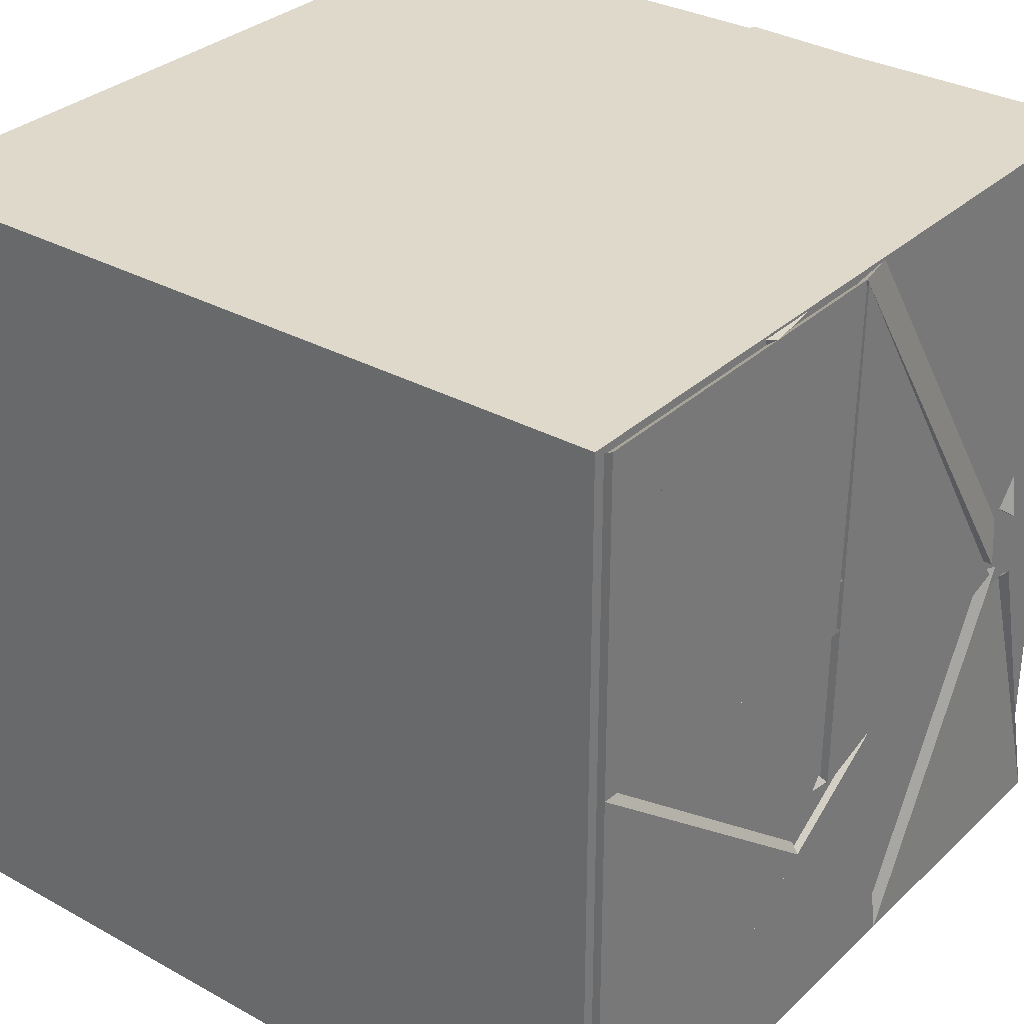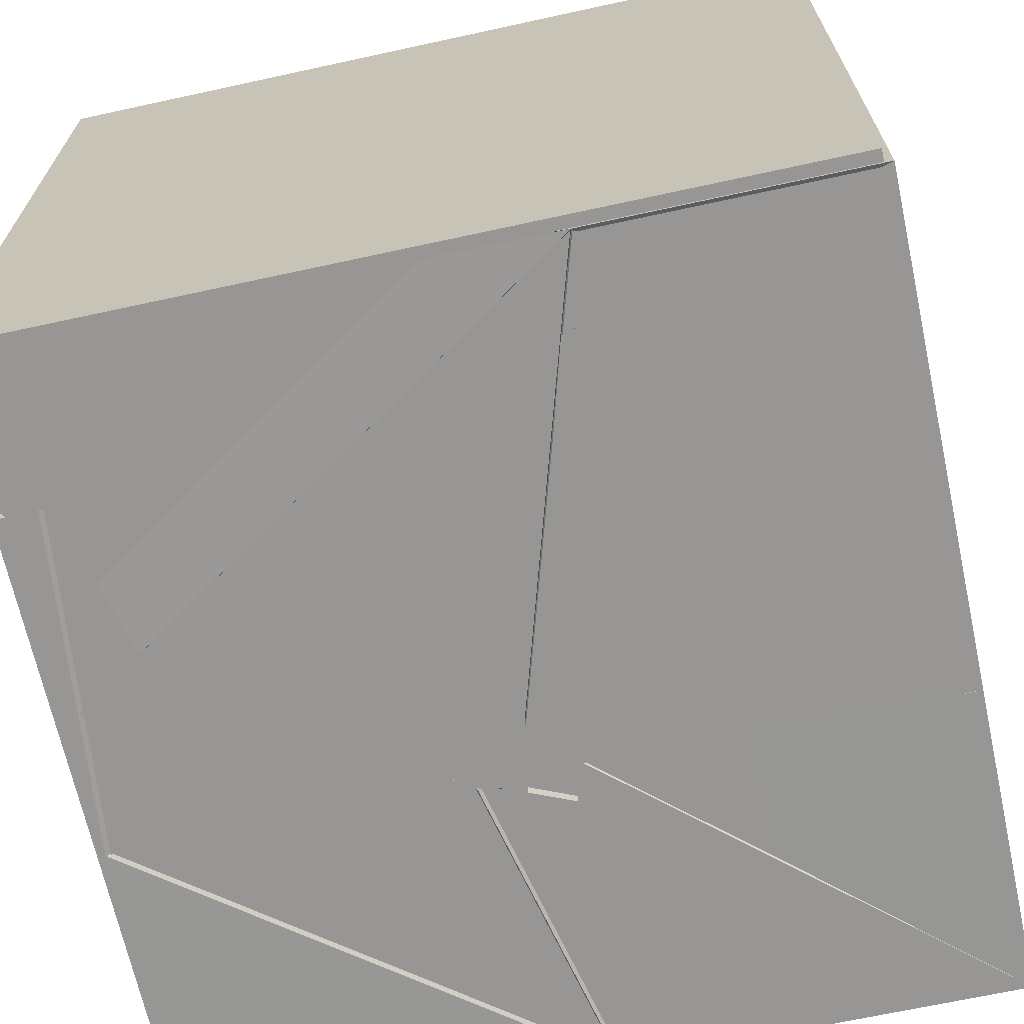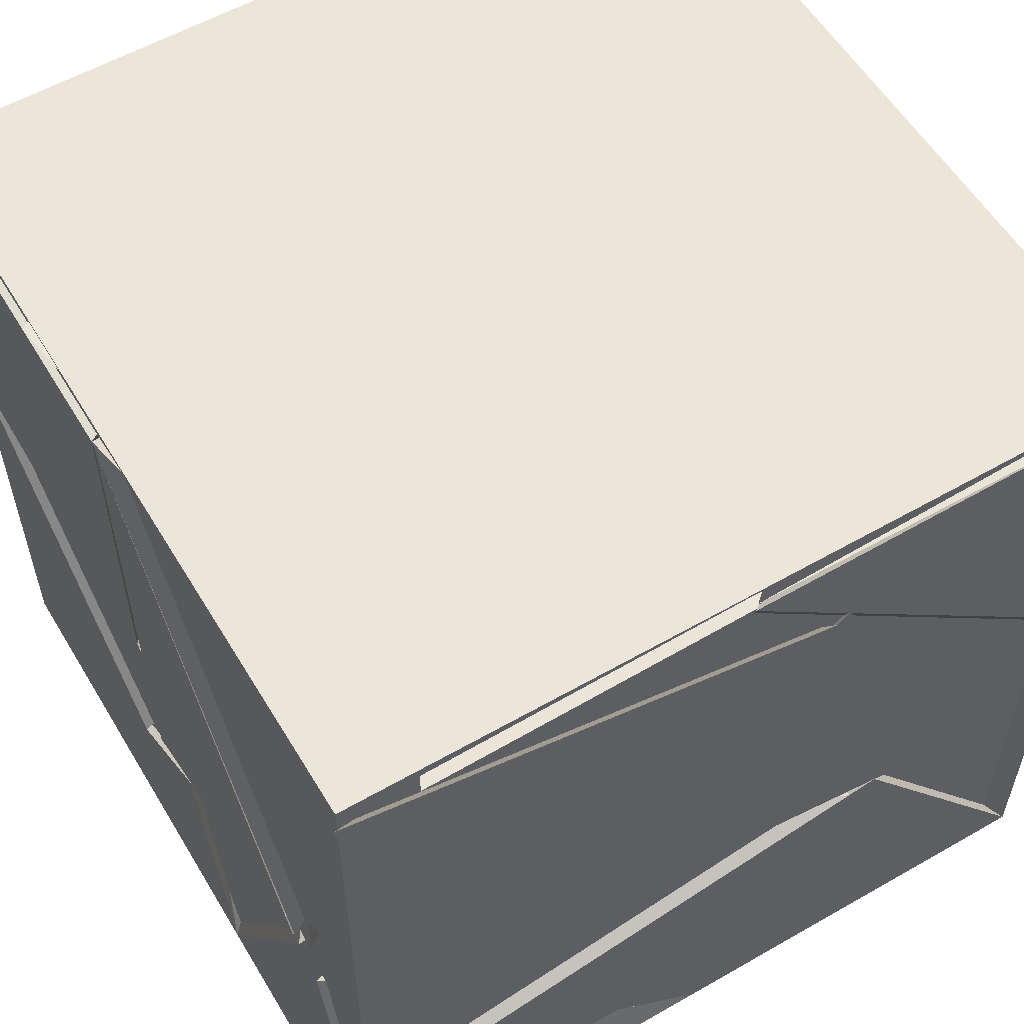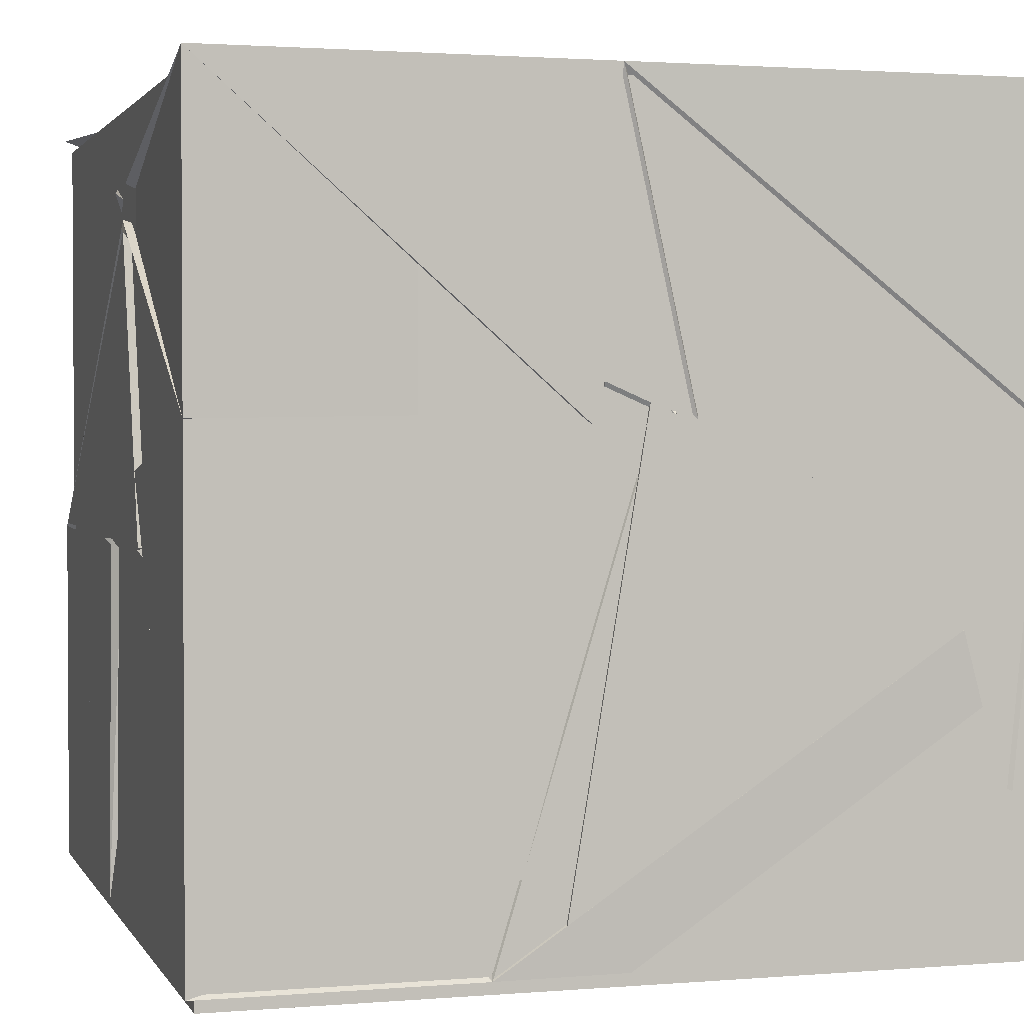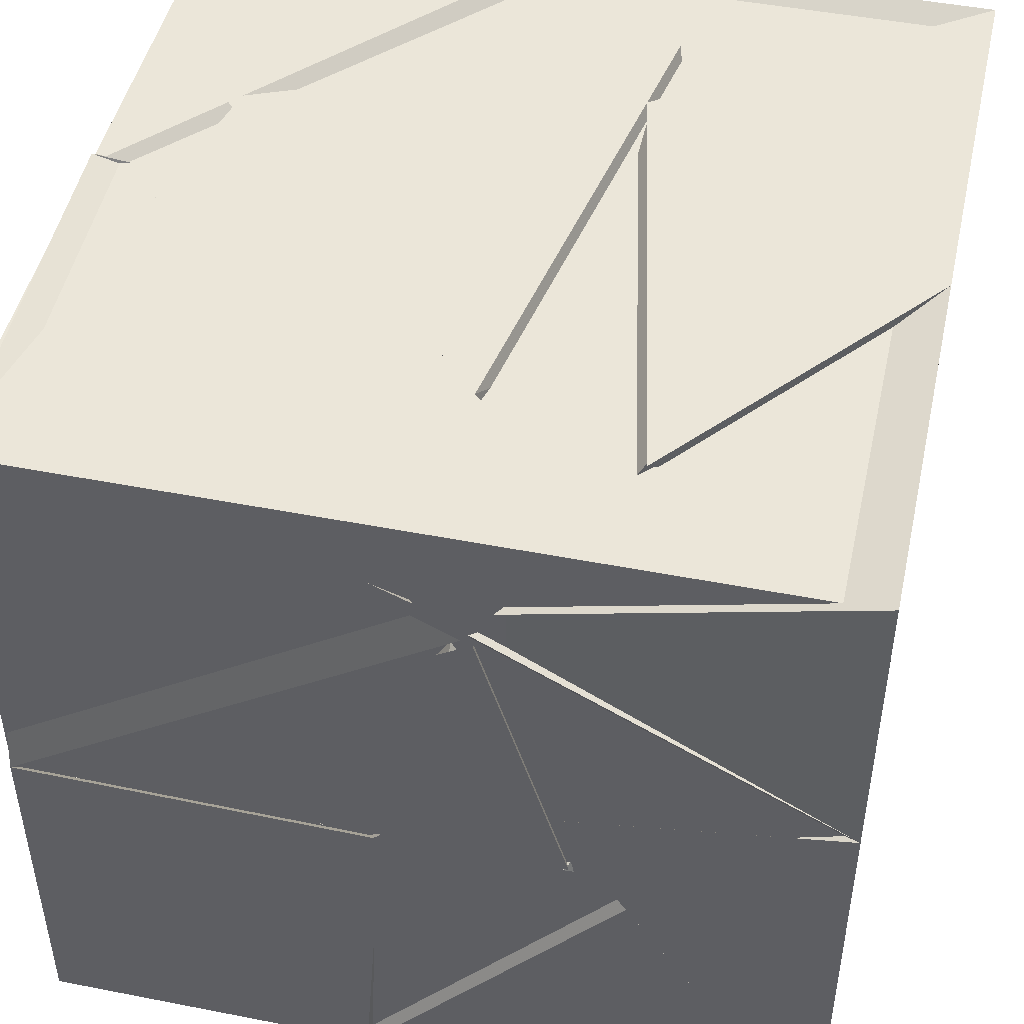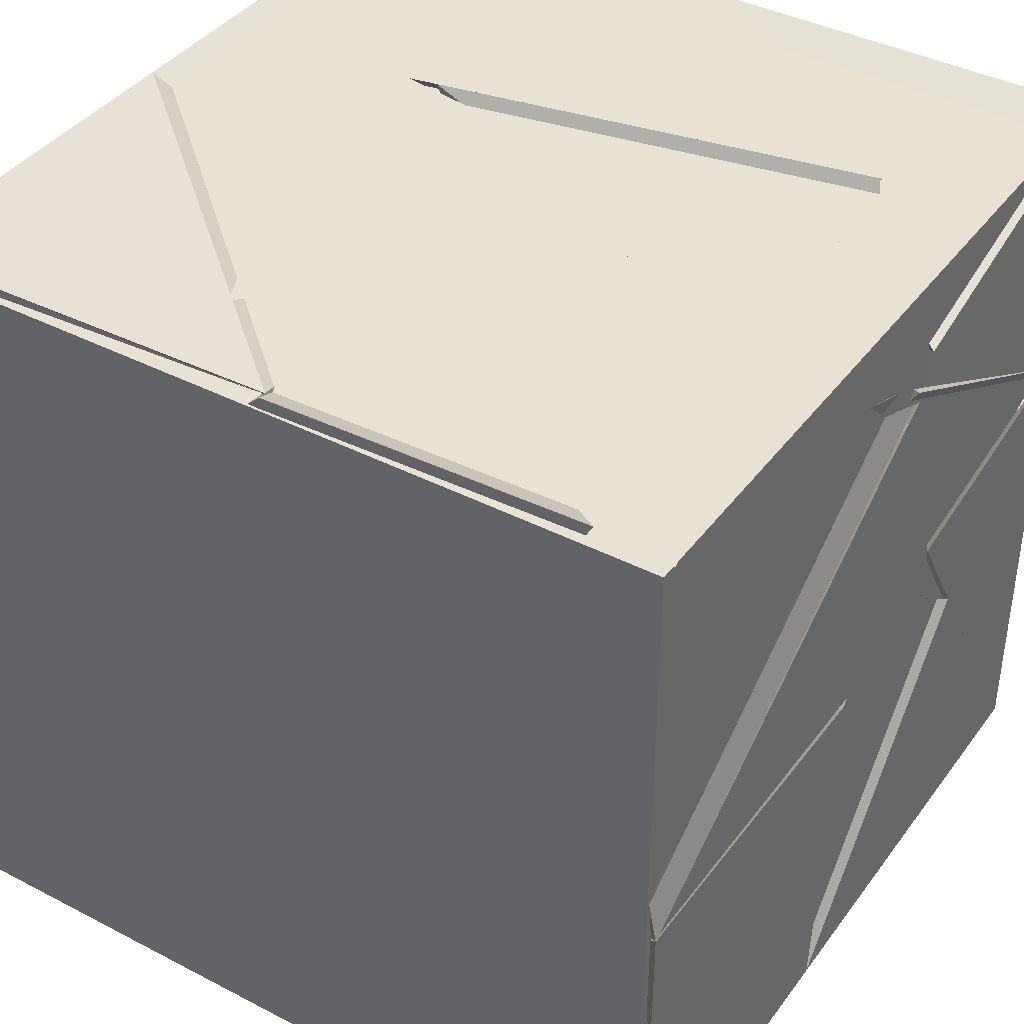
<metadata>
{"format":"obj","ext":"obj","renderer":"f3d","projection":"perspective","resolution":1024,"background":"white","views":[{"elev":31.7,"azim":37.9,"up":"+Z"},{"elev":-67.9,"azim":12.3,"up":"+Z"},{"elev":57.1,"azim":149.2,"up":"+Z"},{"elev":1.9,"azim":163.6,"up":"+Y"},{"elev":47.2,"azim":102.5,"up":"+Y"},{"elev":39.8,"azim":32.7,"up":"+Y"}]}
</metadata>
<code>
v 19.85 20.23 18.96
v 19.52 21.04 19.76
v 20.03 21.04 18.96
v 20.75 21.04 19.54
v 19.74 20.02 21.04
v 20.1 18.97 20.42
v 20.28 18.96 21.04
v 21.04 19.56 21.04
v 20.17 18.96 19.76
v 21.04 18.96 20.17
v 20.66 19.88 19.95
v 20.34 18.96 18.96
v 20.18 18.96 19.81
v 20.05 18.96 20.47
v 19.74 19.97 19.99
v 18.99 18.96 20.53
v 18.96 20.12 21.04
v 19.75 20.69 20.04
v 20.27 19.97 21.04
v 19.21 20.09 20.22
v 19.1 20.19 20.28
v 19.98 21.01 20.99
v 18.96 21.04 21.04
v 20 21.03 21.01
v 18.96 21.04 20.09
v 18.96 20.33 20.41
v 19.17 20.22 20.34
v 19.66 20.6 19.92
v 19.73 21.04 20.79
v 19.28 21.04 19.72
v 20.61 21.04 19.95
v 19.65 20.51 19.57
v 18.96 19.38 19.1
v 18.96 20.15 20.26
v 20.14 19.89 19.63
v 18.96 19.69 20.35
v 18.96 20.22 18.96
v 18.96 21.04 18.96
v 19 19.85 18.96
v 20.16 19.08 18.96
v 19.97 20.27 18.96
v 20.11 19.32 19.53
v 20.17 19.45 19.65
v 18.96 19.68 20.31
v 18.96 19.34 18.96
v 18.96 18.96 19.15
v 19.51 19.66 20.16
v 18.96 18.96 20.55
v 20.01 19.38 19.88
v 19.91 20.04 20.61
v 20.96 20.75 20.03
v 19.81 20.53 20.21
v 20.83 20.99 21.04
v 20.18 20.52 21.04
v 20.01 21.04 21.04
v 19.9 20.24 18.96
v 19.6 21.04 19.75
v 20.74 21.04 19.54
v 20.91 20.56 19.84
v 20.18 18.96 19.77
v 21.04 19.92 20.24
v 20.63 19.59 20.93
v 20.25 19.91 19.63
v 21.04 19.92 19.63
v 21.04 19.93 21.03
v 21.04 20.7 19.86
v 20.39 19.91 19.9
v 21.02 20.76 19.93
v 21.04 20.23 18.96
v 20.14 20.24 18.97
v 21.04 21.04 18.96
v 20.2 18.96 20.66
v 20.18 18.96 19.76
v 21.01 19.89 20.12
v 20.15 18.96 19.83
v 20.25 19.13 20.51
v 21.04 18.96 21.04
v 21.04 19.92 21.04
v 21.04 19.9 20.12
v 19.97 20.22 18.96
v 20.96 20 19.6
v 20.27 19.19 18.96
v 19.59 20.05 19.32
v 18.96 20.22 18.96
v 18.96 18.96 18.99
v 20.07 19.38 19.61
v 19.18 19.73 18.96
v 20.67 20 20.64
v 20.56 20.9 19.91
v 20.17 19.78 19.53
v 19.99 20.53 20.21
v 20.17 19.45 19.65
v 20.13 19.88 19.6
v 19 19.35 18.98
v 20.1 19.9 19.68
v 20.05 20.35 19.82
v 18.96 20.22 18.96
v 18.96 20.14 20.36
v 20.74 19.67 21.04
v 20.06 18.96 20.4
v 19.75 20.01 21.04
v 19.68 20.05 20.29
v 18.96 20.22 18.96
v 19.72 20.66 20.04
v 19.99 20.1 18.96
v 20.34 18.96 18.96
v 20.64 19.84 19.95
v 20.17 18.96 19.75
v 19.62 20.16 20.24
v 20.63 19.56 20.94
v 20.56 20.06 20.55
v 20.18 19 19.75
v 18.96 20.22 18.96
v 20.05 20.35 19.82
v 18.96 20.61 20.28
v 19.62 20.16 20.24
v 20.2 19.75 19.54
v 20.18 19 19.75
v 20.53 19.91 19.84
v 21.04 20.73 19.87
v 20.08 20.31 19.1
v 20.58 20.87 19.98
v 20.61 19.66 20.68
v 20.15 19.95 19.41
v 21.04 20.66 19.91
v 21.04 19.92 20.1
v 20.12 18.96 20.47
v 18.98 18.96 20.54
v 20.84 20.94 21.04
v 21.04 19.56 21.04
v 20.2 19.86 21.04
v 20.03 20.08 20.4
v 20.57 19.67 20.69
v 21.04 20.71 19.89
v 20.83 21 21.04
v 21.04 18.96 18.96
v 21.04 19.8 19.49
v 20.15 19.31 19.55
v 20.15 20.25 19.65
v 20.08 20.32 18.96
v 18.96 20.22 18.96
v 20.14 19.89 19.63
v 18.96 20.22 18.96
v 18.96 19.73 19.63
v 20.63 19.56 20.94
v 19.64 20.17 20.28
v 20.18 19 19.75
v 21.04 19.91 19.64
v 20.08 20.33 19.06
v 20.34 18.96 18.96
v 20.62 19.86 19.93
v 18.96 20.12 20.27
v 19.44 19.58 20.3
v 19.75 20.03 21.04
v 18.96 18.96 21.04
v 20.14 19.9 19.62
v 18.96 20.22 18.96
v 19.05 19.34 18.96
v 19.77 20.69 20.06
v 20.58 20.07 20.58
v 19.31 20.21 20.18
v 20.21 19.76 19.58
v 20.01 21.04 21.04
v 19.82 20.61 20.17
v 20.84 21.04 21.02
v 20.33 20.08 21.04
v 20.65 19.9 19.95
v 19.89 21.04 20.64
v 19.53 20.44 19.53
v 20.26 20.11 19.66
v 19.42 19.54 20.22
v 20.12 18.96 20.47
v 18.96 19.82 20.47
v 18.96 18.96 19.64
v 19.55 19.72 20.13
v 19.95 19.57 19.9
v 21.04 20.1 19.68
v 19.6 21.04 19.75
v 19.66 20.07 19.43
v 20.59 19.85 20.76
v 21.04 20.8 19.99
v 20.13 20.19 20.48
v 20.83 20.98 21.04
v 19.05 19.98 20.24
v 20.04 19.02 20.44
v 19.66 20.04 19.96
v 20.11 20.22 18.96
v 21.04 20.81 19.81
v 20.77 21.04 19.8
v 20.05 20.57 20.17
v 21.04 21.04 21.04
v 19.76 21.04 20.76
v 18.94 18.93 18.97
v 18.94 18.93 21.05
v 18.94 21.01 21.05
v 18.94 21.01 18.97
v 21.02 18.93 18.97
v 21.02 21.01 18.97
v 21.02 21.01 21.05
v 21.02 18.93 21.05
f 1 2 3
f 1 4 2
f 1 3 4
f 2 4 3
f 5 6 7
f 5 8 6
f 5 7 8
f 6 8 7
f 9 10 11
f 9 12 10
f 9 11 12
f 10 12 11
f 13 14 15
f 13 16 14
f 13 15 16
f 14 16 15
f 17 18 19
f 17 20 18
f 17 19 20
f 18 20 19
f 21 22 17
f 21 23 22
f 21 17 23
f 22 23 17
f 23 24 25
f 23 26 24
f 23 25 26
f 24 26 25
f 24 27 25
f 24 28 27
f 24 25 28
f 27 28 25
f 29 30 31
f 29 32 30
f 29 31 32
f 30 32 31
f 33 34 35
f 33 36 34
f 33 35 36
f 34 36 35
f 2 3 37
f 2 38 3
f 2 37 38
f 3 38 37
f 39 40 41
f 39 42 40
f 39 41 42
f 40 42 41
f 43 44 45
f 43 46 44
f 43 45 46
f 44 46 45
f 46 47 48
f 46 49 47
f 46 48 49
f 47 49 48
f 50 51 52
f 50 53 51
f 50 52 53
f 51 53 52
f 54 18 17
f 54 55 18
f 54 17 55
f 18 55 17
f 56 57 58
f 56 59 57
f 56 58 59
f 57 59 58
f 60 61 62
f 60 63 61
f 60 62 63
f 61 63 62
f 64 65 66
f 64 67 65
f 64 66 67
f 65 67 66
f 68 69 70
f 68 71 69
f 68 70 71
f 69 71 70
f 72 73 10
f 72 74 73
f 72 10 74
f 73 74 10
f 48 46 75
f 48 49 46
f 48 75 49
f 46 49 75
f 76 77 78
f 76 79 77
f 76 78 79
f 77 79 78
f 80 81 82
f 80 69 81
f 80 82 69
f 81 69 82
f 2 83 84
f 2 3 83
f 2 84 3
f 83 3 84
f 85 12 86
f 85 87 12
f 85 86 87
f 12 87 86
f 88 89 90
f 88 91 89
f 88 90 91
f 89 91 90
f 92 93 44
f 92 94 93
f 92 44 94
f 93 94 44
f 95 96 97
f 95 98 96
f 95 97 98
f 96 98 97
f 99 100 101
f 99 102 100
f 99 101 102
f 100 102 101
f 103 38 25
f 103 104 38
f 103 25 104
f 38 104 25
f 105 106 107
f 105 108 106
f 105 107 108
f 106 108 107
f 109 110 111
f 109 112 110
f 109 111 112
f 110 112 111
f 113 114 115
f 113 25 114
f 113 115 25
f 114 25 115
f 111 116 117
f 111 118 116
f 111 117 118
f 116 118 117
f 69 119 120
f 69 121 119
f 69 120 121
f 119 121 120
f 122 123 124
f 122 125 123
f 122 124 125
f 123 125 124
f 10 72 126
f 10 77 72
f 10 126 77
f 72 77 126
f 5 7 127
f 5 128 7
f 5 127 128
f 7 128 127
f 129 130 131
f 129 132 130
f 129 131 132
f 130 132 131
f 78 133 134
f 78 135 133
f 78 134 135
f 133 135 134
f 136 12 137
f 136 10 12
f 136 137 10
f 12 10 137
f 138 139 140
f 138 39 139
f 138 140 39
f 139 39 140
f 115 96 141
f 115 98 96
f 115 141 98
f 96 98 141
f 142 34 143
f 142 144 34
f 142 143 144
f 34 144 143
f 100 145 146
f 100 147 145
f 100 146 147
f 145 147 146
f 148 149 150
f 148 151 149
f 148 150 151
f 149 151 150
f 152 153 154
f 152 155 153
f 152 154 155
f 153 155 154
f 156 144 157
f 156 158 144
f 156 157 158
f 144 158 157
f 159 160 161
f 159 162 160
f 159 161 162
f 160 162 161
f 163 164 165
f 163 166 164
f 163 165 166
f 164 166 165
f 10 12 137
f 10 167 12
f 10 137 167
f 12 167 137
f 168 169 31
f 168 170 169
f 168 31 170
f 169 170 31
f 171 5 172
f 171 128 5
f 171 172 128
f 5 128 172
f 173 174 155
f 173 175 174
f 173 155 175
f 174 175 155
f 176 46 75
f 176 12 46
f 176 75 12
f 46 12 75
f 136 69 82
f 136 177 69
f 136 82 177
f 69 177 82
f 178 179 56
f 178 59 179
f 178 56 59
f 179 59 56
f 180 181 182
f 180 183 181
f 180 182 183
f 181 183 182
f 155 128 5
f 155 7 128
f 155 5 7
f 128 7 5
f 54 19 17
f 54 18 19
f 54 17 18
f 19 18 17
f 154 155 17
f 154 152 155
f 154 17 152
f 155 152 17
f 184 154 185
f 184 186 154
f 184 185 186
f 154 186 185
f 71 3 187
f 71 188 3
f 71 187 188
f 3 188 187
f 189 190 191
f 189 192 190
f 189 191 192
f 190 192 191
f 193 194 195 196
f 197 198 199 200
f 193 197 200 194
f 196 195 199 198
f 193 196 198 197
f 194 200 199 195

</code>
